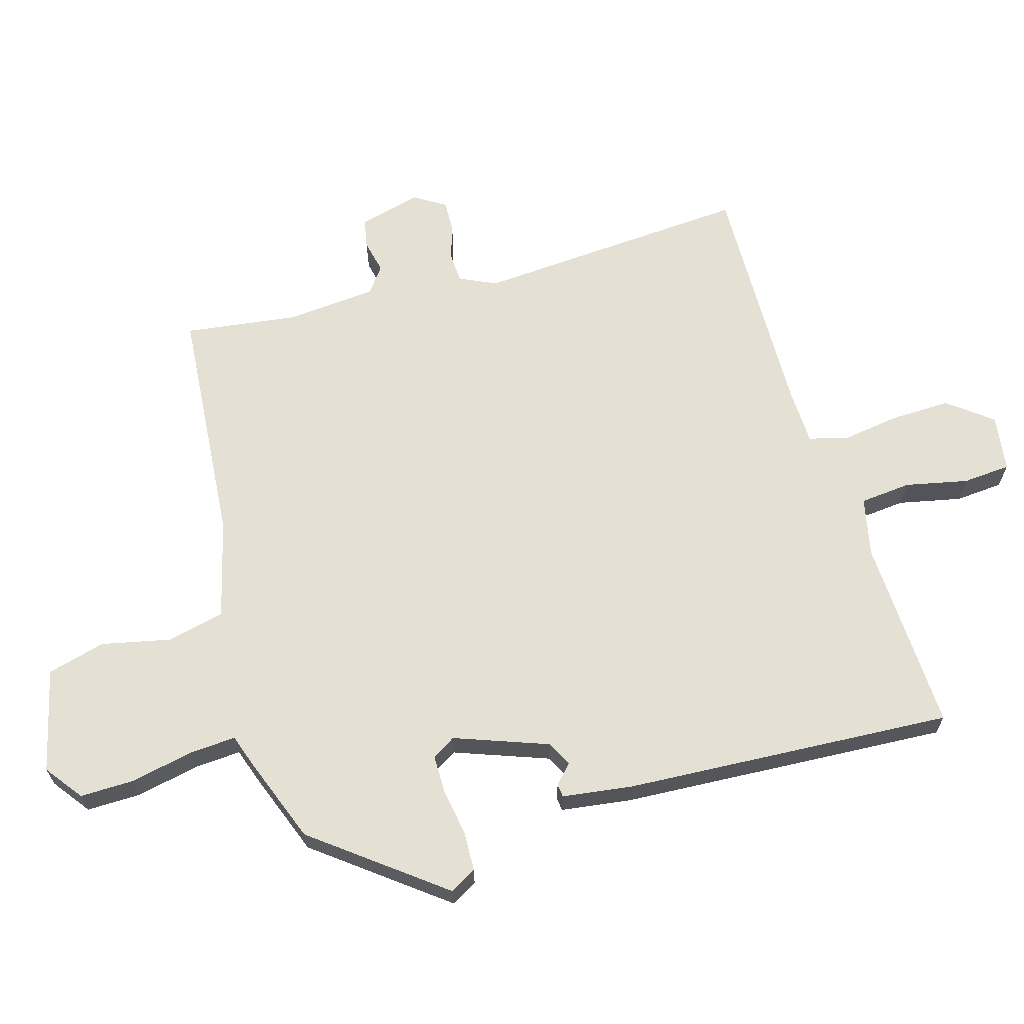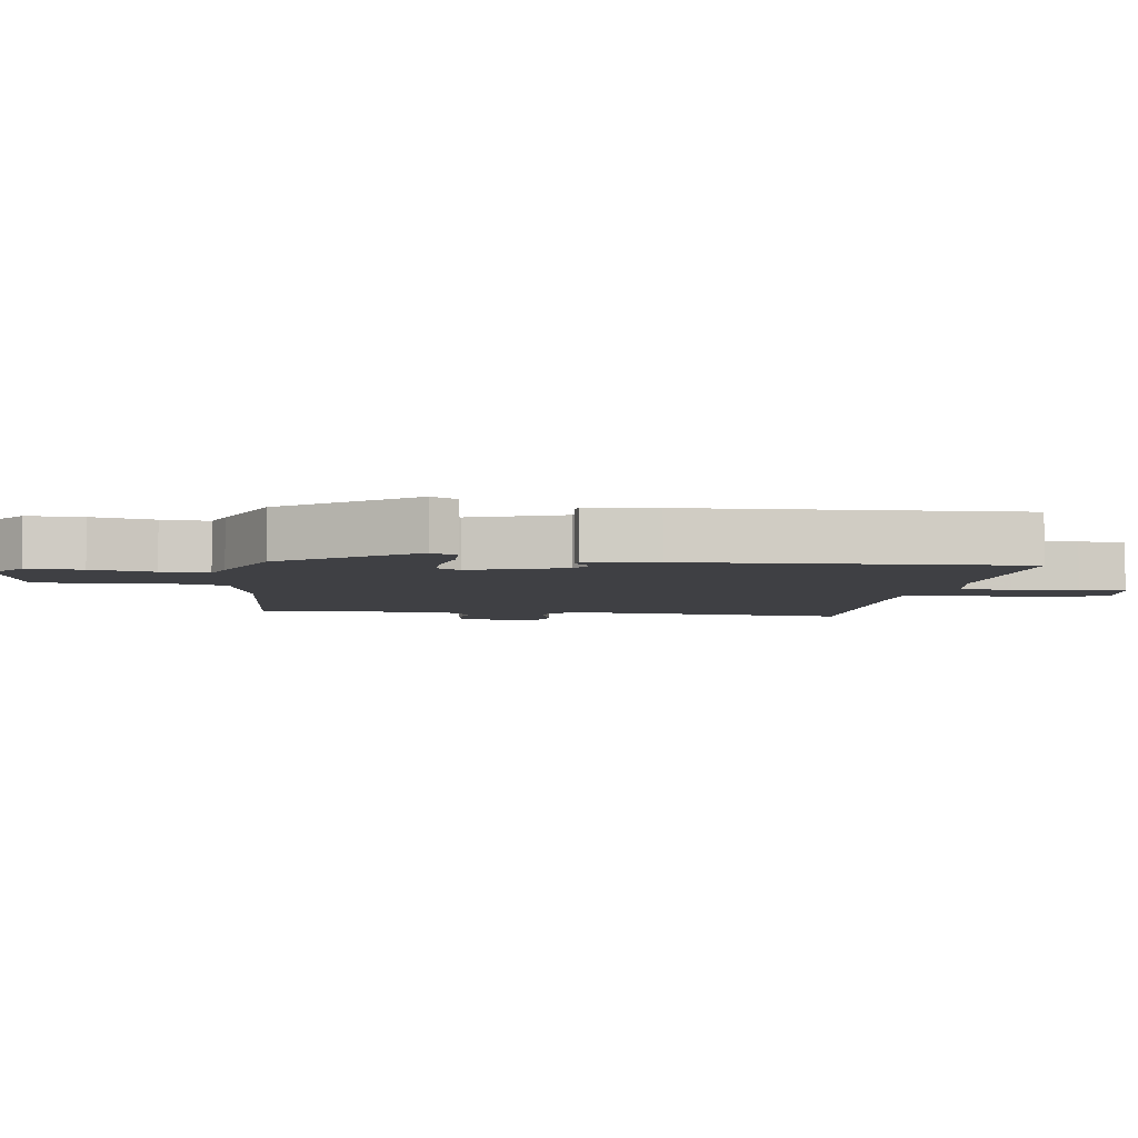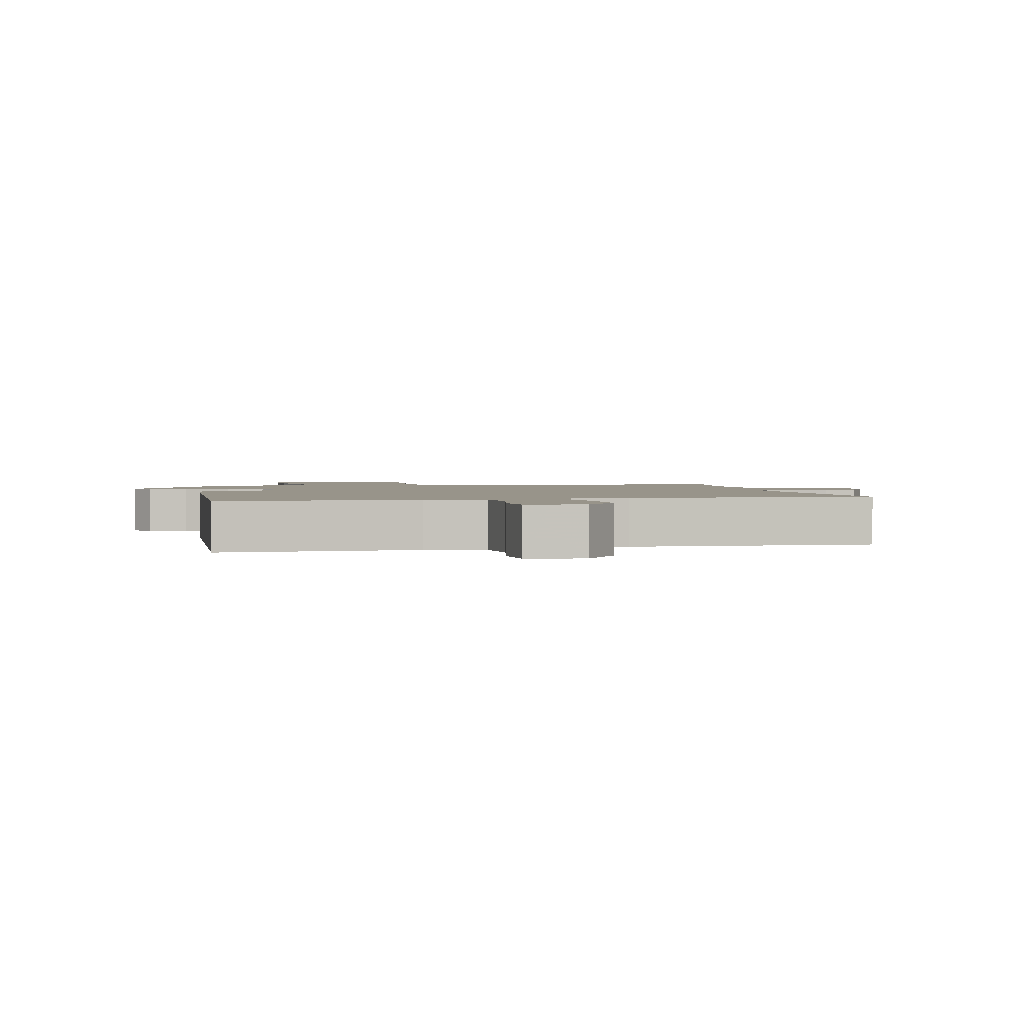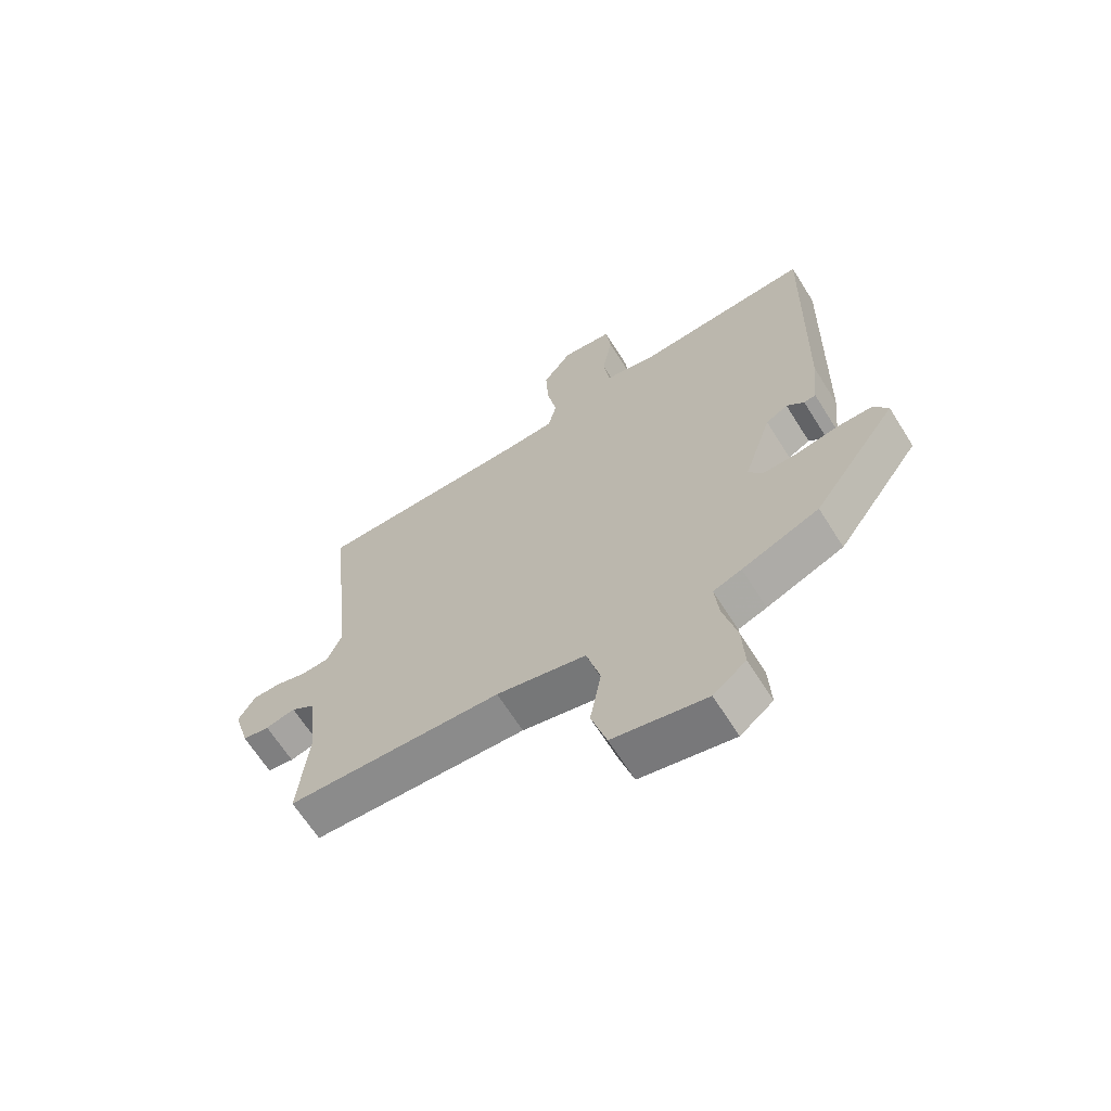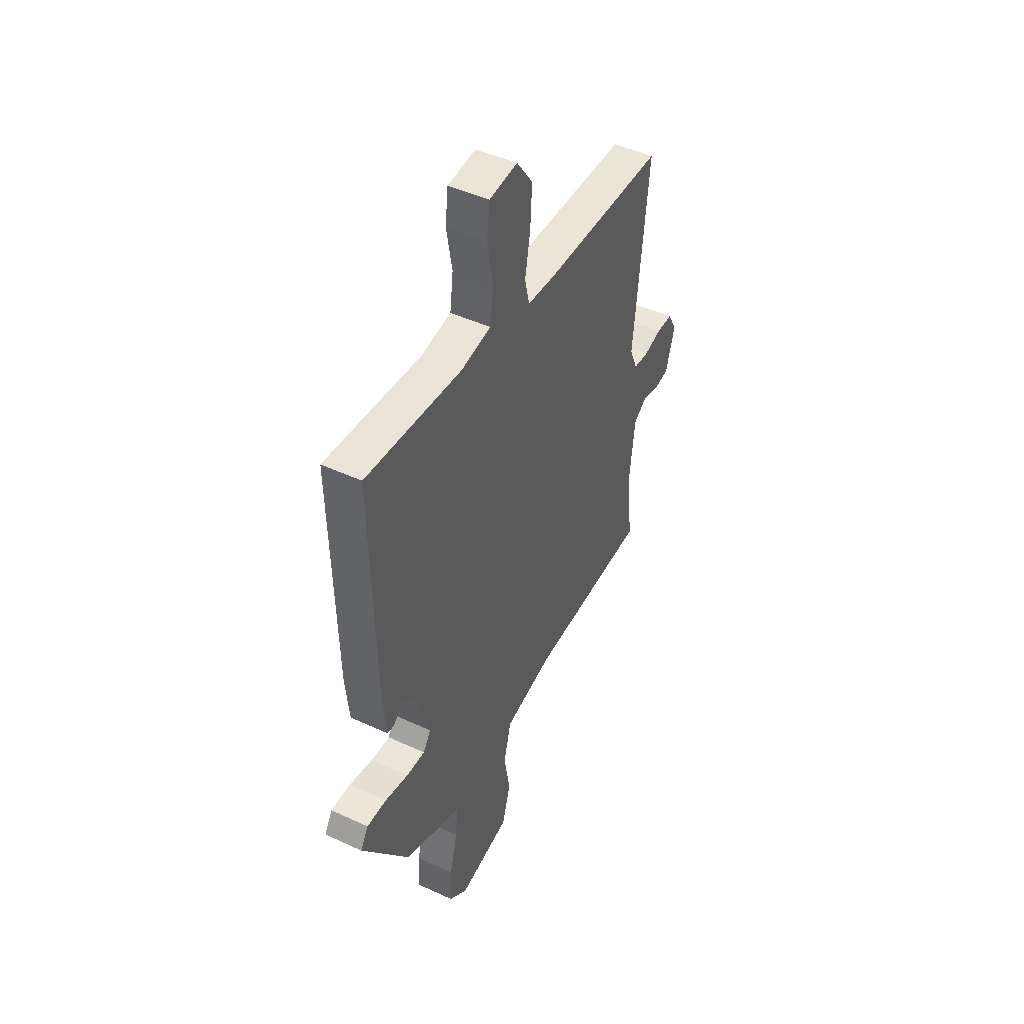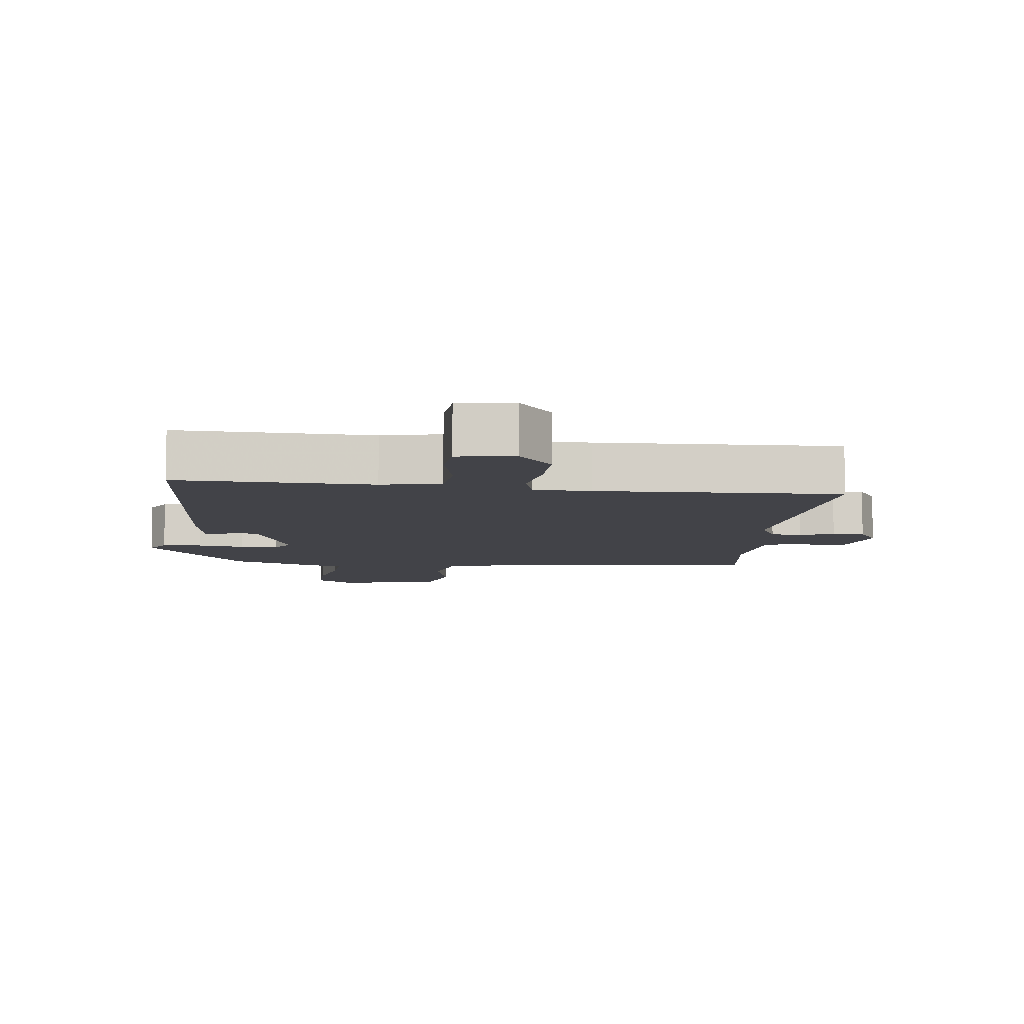
<metadata>
{"format":"obj","ext":"obj","renderer":"f3d","projection":"perspective","resolution":1024,"background":"white","views":[{"elev":65.7,"azim":-104.3,"up":"+Y"},{"elev":-5.0,"azim":-96.8,"up":"+Y"},{"elev":1.8,"azim":-10.6,"up":"+Y"},{"elev":-65.6,"azim":-147.9,"up":"+Z"},{"elev":46.1,"azim":-62.0,"up":"+Z"},{"elev":-7.6,"azim":-4.2,"up":"+Y"}]}
</metadata>
<code>
v -0.467 0.07 0.535
v -0.173 0.07 0.512
v -0.083 0.07 0.528
v -0.073 0.07 0.605
v -0.09 0.07 0.701
v -0.082 0.07 0.773
v 0.004 0.07 0.782
v 0.053 0.07 0.714
v 0.048 0.07 0.624
v 0.032 0.07 0.537
v 0.046 0.07 0.477
v 0.132 0.07 0.471
v 0.499 0.07 0.466
v 0.456 0.07 0.049
v 0.48 0.07 -0.007
v 0.526 0.07 -0.011
v 0.579 0.07 0.004
v 0.627 0.07 0.004
v 0.655 0.07 -0.045
v 0.628 0.07 -0.138
v 0.583 0.07 -0.145
v 0.533 0.07 -0.132
v 0.493 0.07 -0.16
v 0.477 0.07 -0.297
v 0.494 0.07 -0.468
v 0.132 0.07 -0.485
v -0.019 0.07 -0.519
v -0.042 0.07 -0.606
v -0.023 0.07 -0.711
v -0.049 0.07 -0.798
v -0.206 0.07 -0.831
v -0.261 0.07 -0.787
v -0.257 0.07 -0.704
v -0.234 0.07 -0.611
v -0.227 0.07 -0.54
v -0.275 0.07 -0.522
v -0.405 0.07 -0.468
v -0.547 0.07 -0.27
v -0.523 0.07 -0.231
v -0.463 0.07 -0.231
v -0.392 0.07 -0.245
v -0.334 0.07 -0.247
v -0.311 0.07 -0.212
v -0.358 0.07 -0.069
v -0.395 0.07 -0.048
v -0.424 0.07 -0.074
v -0.444 0.07 -0.071
v -0.455 0.07 0.036
v -0.467 0 0.535
v -0.173 0 0.512
v -0.083 0 0.528
v -0.073 0 0.605
v -0.09 0 0.701
v -0.082 0 0.773
v 0.004 0 0.782
v 0.053 0 0.714
v 0.048 0 0.624
v 0.032 0 0.537
v 0.046 0 0.477
v 0.132 0 0.471
v 0.499 0 0.466
v 0.456 0 0.049
v 0.48 0 -0.007
v 0.526 0 -0.011
v 0.579 0 0.004
v 0.627 0 0.004
v 0.655 0 -0.045
v 0.628 0 -0.138
v 0.583 0 -0.145
v 0.533 0 -0.132
v 0.493 0 -0.16
v 0.477 0 -0.297
v 0.494 0 -0.468
v 0.132 0 -0.485
v -0.019 0 -0.519
v -0.042 0 -0.606
v -0.023 0 -0.711
v -0.049 0 -0.798
v -0.206 0 -0.831
v -0.261 0 -0.787
v -0.257 0 -0.704
v -0.234 0 -0.611
v -0.227 0 -0.54
v -0.275 0 -0.522
v -0.405 0 -0.468
v -0.547 0 -0.27
v -0.523 0 -0.231
v -0.463 0 -0.231
v -0.392 0 -0.245
v -0.334 0 -0.247
v -0.311 0 -0.212
v -0.358 0 -0.069
v -0.395 0 -0.048
v -0.424 0 -0.074
v -0.444 0 -0.071
v -0.455 0 0.036
f 45 46 47 48
f 44 45 48 1
f 43 44 1 2
f 38 39 40 41
f 38 41 42
f 35 36 37 38
f 35 38 42
f 31 32 33 34
f 31 34 35
f 28 29 30 31
f 27 28 31 35
f 26 27 35 42
f 24 25 26 42
f 19 20 21 22
f 19 22 23
f 16 17 18 19
f 15 16 19 23
f 14 15 23 24
f 12 13 14
f 11 12 14 24
f 7 8 9 10
f 5 6 7 10
f 4 5 10 11
f 3 4 11 24
f 43 2 3 24
f 24 42 43
f 96 95 94 93
f 49 96 93 92
f 50 49 92 91
f 89 88 87 86
f 90 89 86
f 86 85 84 83
f 90 86 83
f 82 81 80 79
f 83 82 79
f 79 78 77 76
f 83 79 76 75
f 90 83 75 74
f 90 74 73 72
f 70 69 68 67
f 71 70 67
f 67 66 65 64
f 71 67 64 63
f 72 71 63 62
f 62 61 60
f 72 62 60 59
f 58 57 56 55
f 58 55 54 53
f 59 58 53 52
f 72 59 52 51
f 72 51 50 91
f 91 90 72
f 1 49 50 2
f 2 50 51 3
f 3 51 52 4
f 4 52 53 5
f 5 53 54 6
f 6 54 55 7
f 7 55 56 8
f 8 56 57 9
f 9 57 58 10
f 10 58 59 11
f 11 59 60 12
f 12 60 61 13
f 13 61 62 14
f 14 62 63 15
f 15 63 64 16
f 16 64 65 17
f 17 65 66 18
f 18 66 67 19
f 19 67 68 20
f 20 68 69 21
f 21 69 70 22
f 22 70 71 23
f 23 71 72 24
f 24 72 73 25
f 25 73 74 26
f 26 74 75 27
f 27 75 76 28
f 28 76 77 29
f 29 77 78 30
f 30 78 79 31
f 31 79 80 32
f 32 80 81 33
f 33 81 82 34
f 34 82 83 35
f 35 83 84 36
f 36 84 85 37
f 37 85 86 38
f 38 86 87 39
f 39 87 88 40
f 40 88 89 41
f 41 89 90 42
f 42 90 91 43
f 43 91 92 44
f 44 92 93 45
f 45 93 94 46
f 46 94 95 47
f 47 95 96 48
f 48 96 49 1

</code>
